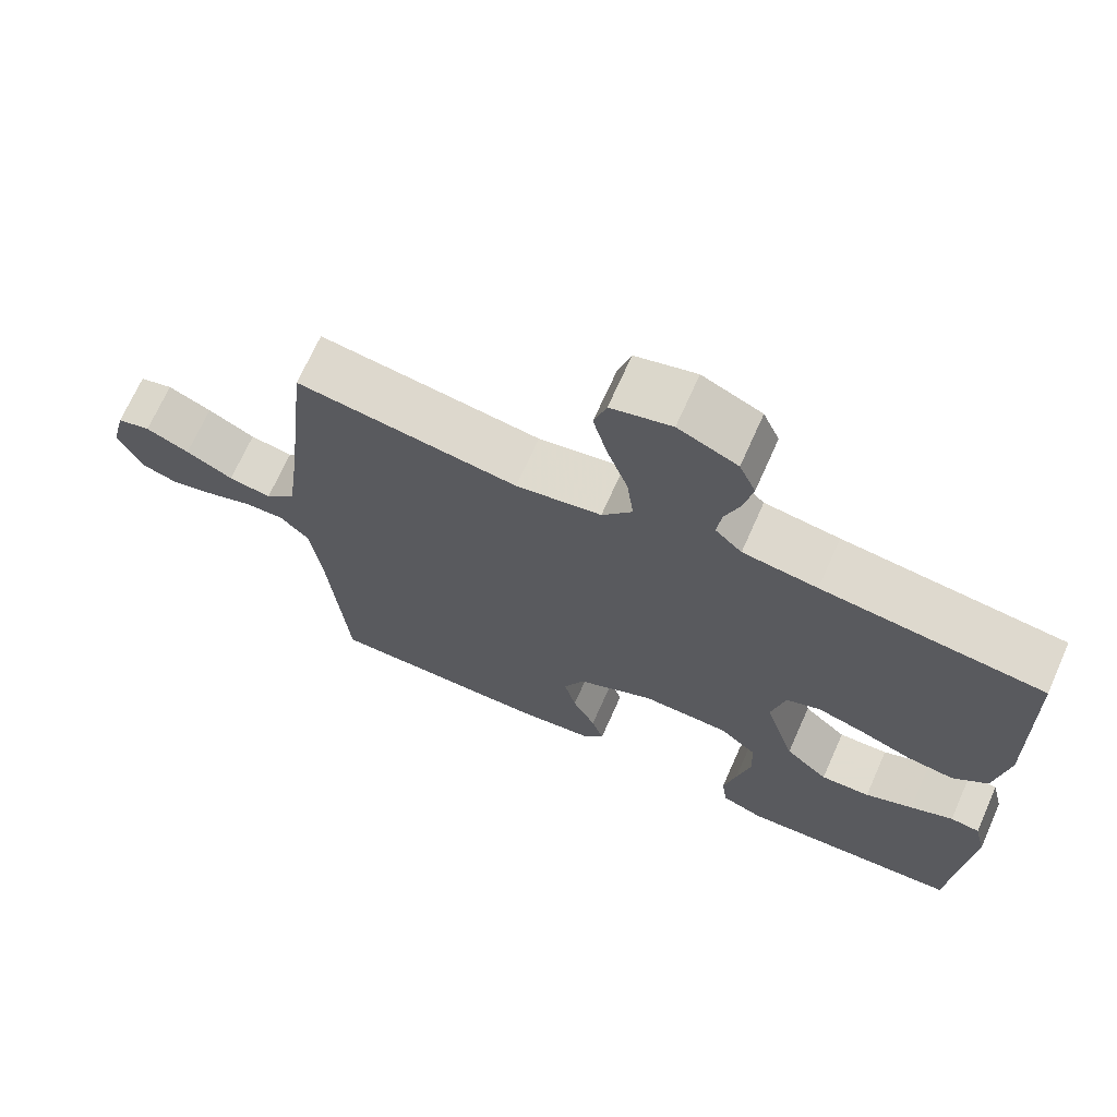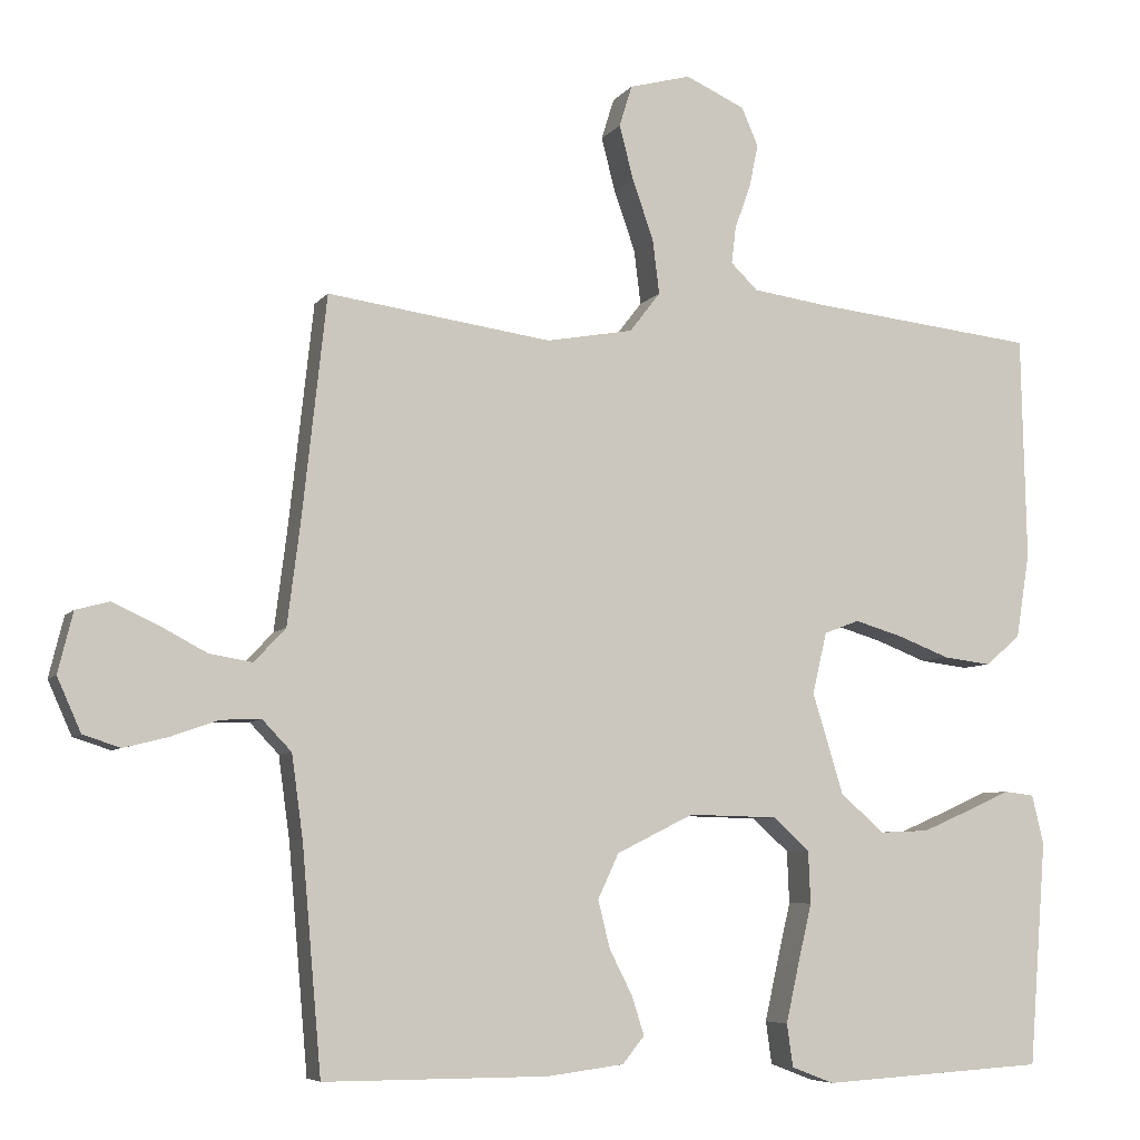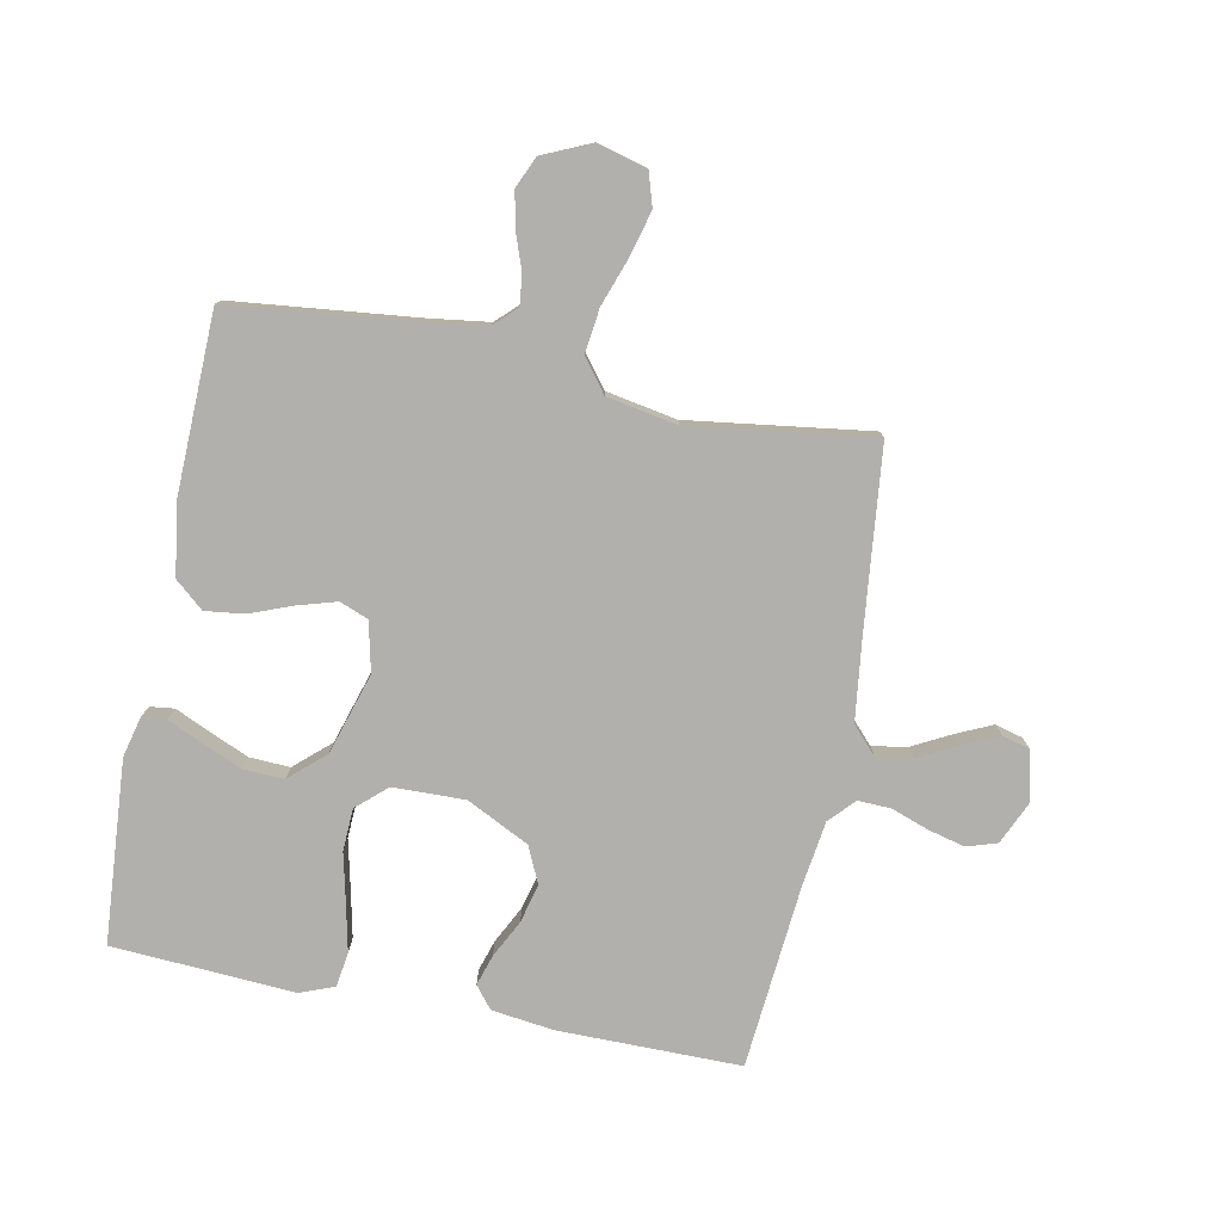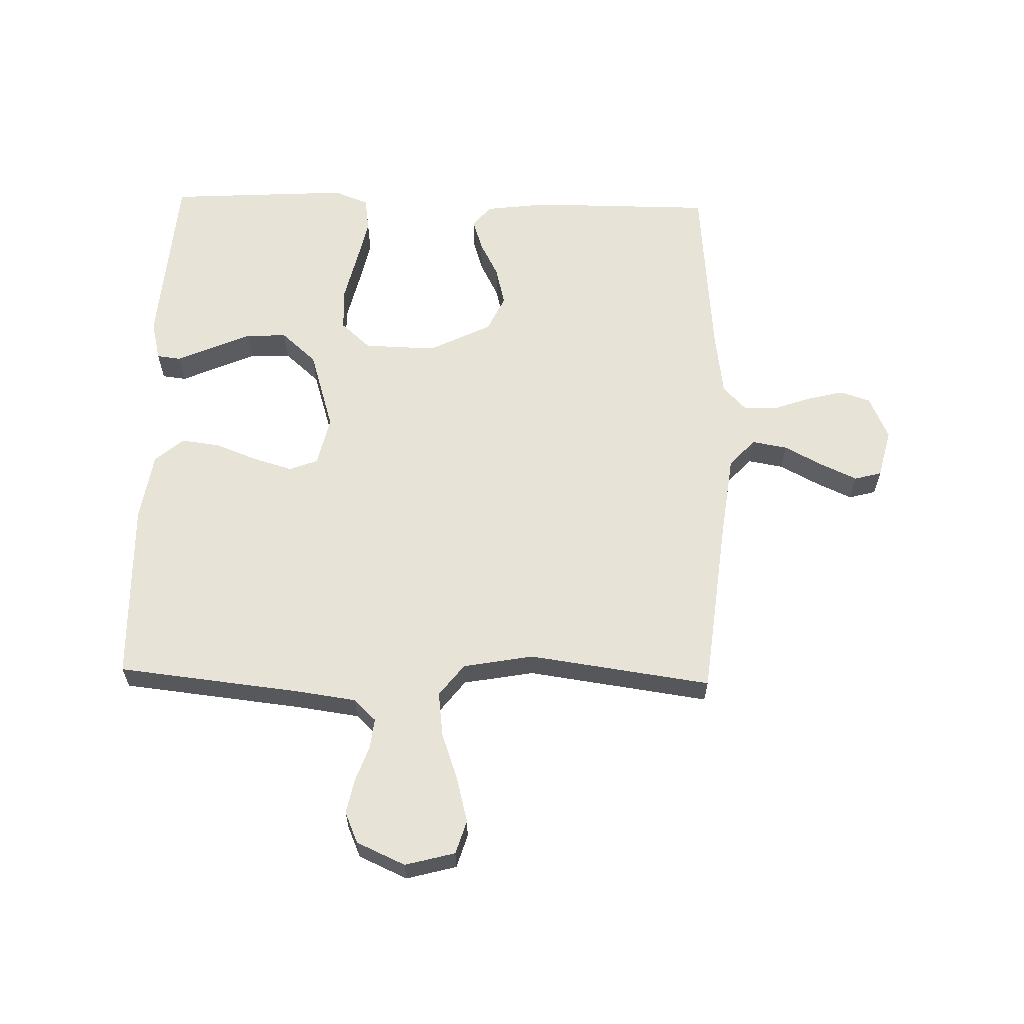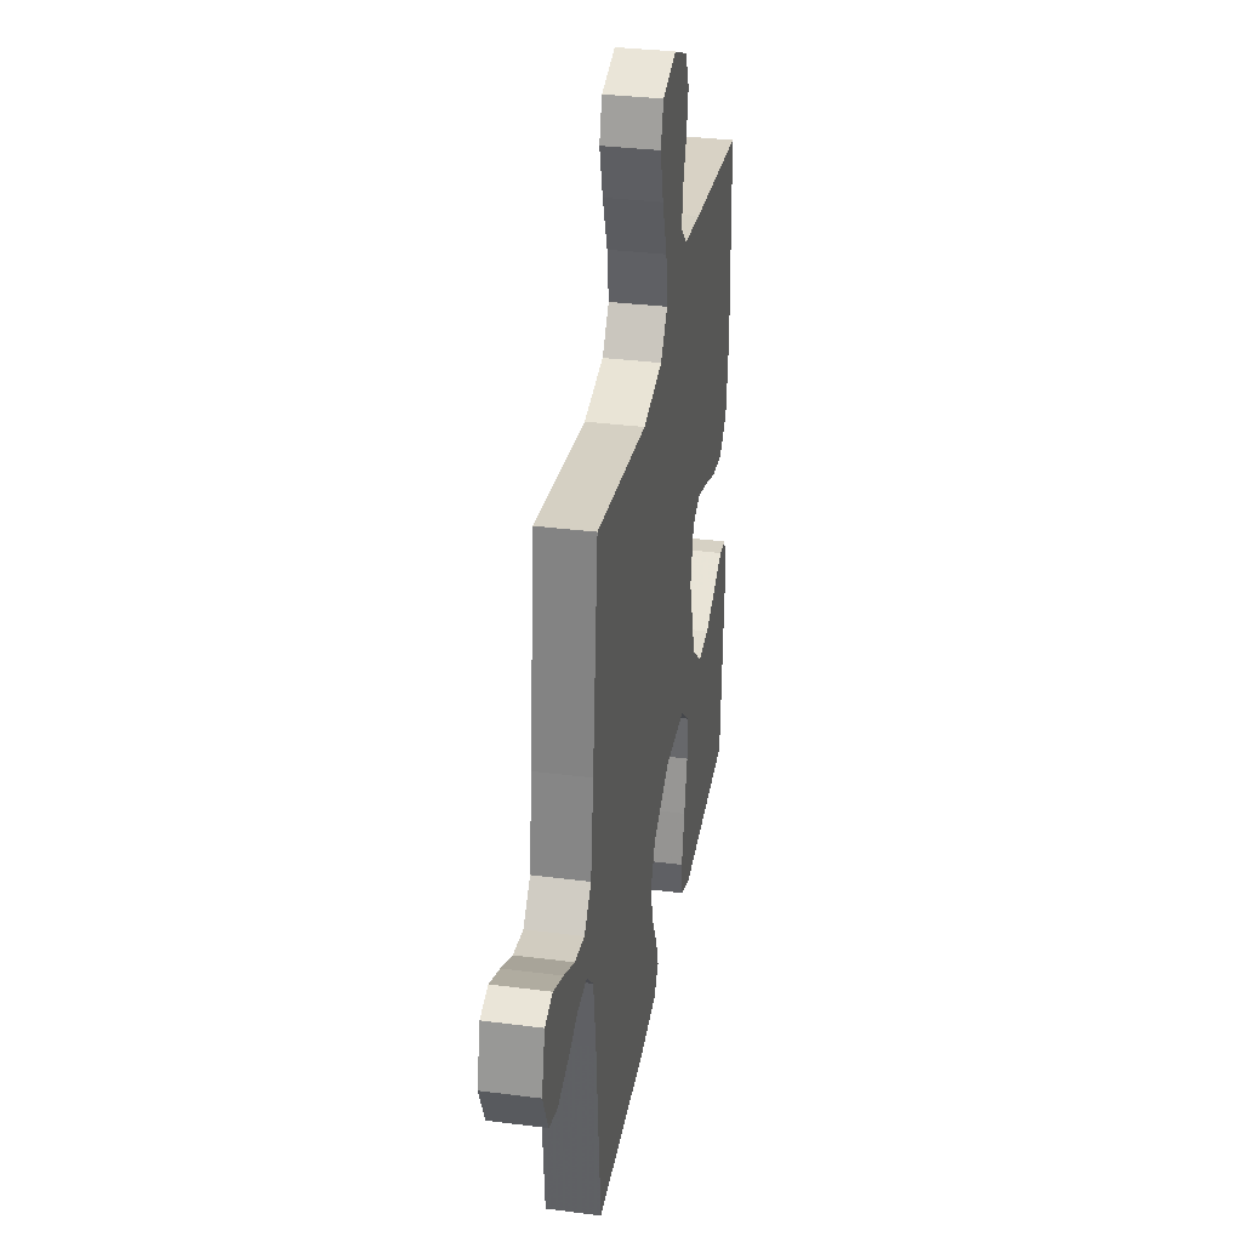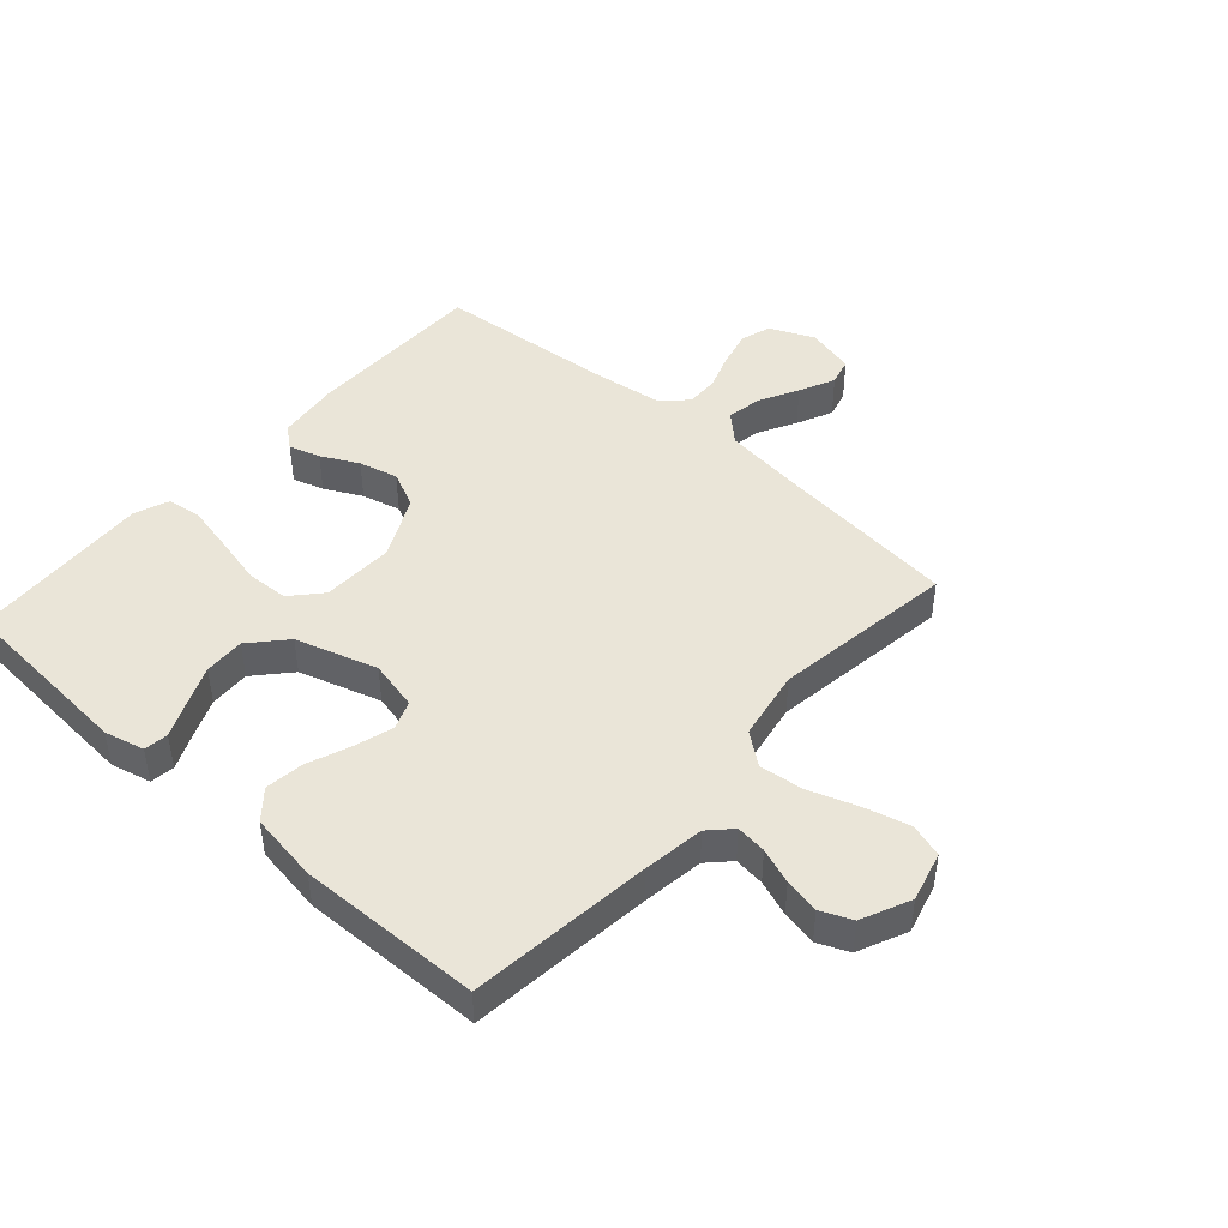
<metadata>
{"format":"obj","ext":"obj","renderer":"f3d","projection":"perspective","resolution":1024,"background":"white","views":[{"elev":69.6,"azim":-156.0,"up":"+Z"},{"elev":-6.3,"azim":160.5,"up":"+Z"},{"elev":-78.7,"azim":-11.3,"up":"+Y"},{"elev":61.7,"azim":1.5,"up":"+Y"},{"elev":33.6,"azim":100.0,"up":"+Z"},{"elev":45.3,"azim":-48.3,"up":"+Y"}]}
</metadata>
<code>
v 0.5 0.07 0.5
v 0.533 0.07 0.2
v 0.55 0.07 0.067
v 0.592 0.07 0.022
v 0.65 0.07 0.032
v 0.714 0.07 0.066
v 0.773 0.07 0.093
v 0.818 0.07 0.081
v 0.838 0.07 0
v 0.806 0.07 -0.072
v 0.756 0.07 -0.088
v 0.696 0.07 -0.073
v 0.634 0.07 -0.051
v 0.58 0.07 -0.049
v 0.541 0.07 -0.09
v 0.526 0.07 -0.2
v 0.5 0.07 -0.5
v 0.2 0.07 -0.5
v 0.097 0.07 -0.487
v 0.068 0.07 -0.451
v 0.084 0.07 -0.4
v 0.115 0.07 -0.339
v 0.131 0.07 -0.275
v 0.103 0.07 -0.215
v 0 0.07 -0.164
v -0.119 0.07 -0.167
v -0.168 0.07 -0.211
v -0.171 0.07 -0.281
v -0.152 0.07 -0.362
v -0.135 0.07 -0.439
v -0.143 0.07 -0.496
v -0.2 0.07 -0.518
v -0.5 0.07 -0.5
v -0.523 0.07 -0.2
v -0.507 0.07 -0.134
v -0.467 0.07 -0.129
v -0.409 0.07 -0.155
v -0.344 0.07 -0.183
v -0.277 0.07 -0.186
v -0.219 0.07 -0.134
v -0.178 0.07 0
v -0.197 0.07 0.082
v -0.244 0.07 0.1
v -0.308 0.07 0.081
v -0.378 0.07 0.054
v -0.442 0.07 0.046
v -0.489 0.07 0.086
v -0.507 0.07 0.2
v -0.5 0.07 0.5
v -0.2 0.07 0.533
v -0.099 0.07 0.547
v -0.063 0.07 0.582
v -0.069 0.07 0.632
v -0.09 0.07 0.69
v -0.102 0.07 0.748
v -0.08 0.07 0.799
v 0 0.07 0.835
v 0.082 0.07 0.813
v 0.099 0.07 0.758
v 0.08 0.07 0.685
v 0.052 0.07 0.605
v 0.043 0.07 0.532
v 0.084 0.07 0.479
v 0.2 0.07 0.458
v 0.5 0 0.5
v 0.533 0 0.2
v 0.55 0 0.067
v 0.592 0 0.022
v 0.65 0 0.032
v 0.714 0 0.066
v 0.773 0 0.093
v 0.818 0 0.081
v 0.838 0 0
v 0.806 0 -0.072
v 0.756 0 -0.088
v 0.696 0 -0.073
v 0.634 0 -0.051
v 0.58 0 -0.049
v 0.541 0 -0.09
v 0.526 0 -0.2
v 0.5 0 -0.5
v 0.2 0 -0.5
v 0.097 0 -0.487
v 0.068 0 -0.451
v 0.084 0 -0.4
v 0.115 0 -0.339
v 0.131 0 -0.275
v 0.103 0 -0.215
v 0 0 -0.164
v -0.119 0 -0.167
v -0.168 0 -0.211
v -0.171 0 -0.281
v -0.152 0 -0.362
v -0.135 0 -0.439
v -0.143 0 -0.496
v -0.2 0 -0.518
v -0.5 0 -0.5
v -0.523 0 -0.2
v -0.507 0 -0.134
v -0.467 0 -0.129
v -0.409 0 -0.155
v -0.344 0 -0.183
v -0.277 0 -0.186
v -0.219 0 -0.134
v -0.178 0 0
v -0.197 0 0.082
v -0.244 0 0.1
v -0.308 0 0.081
v -0.378 0 0.054
v -0.442 0 0.046
v -0.489 0 0.086
v -0.507 0 0.2
v -0.5 0 0.5
v -0.2 0 0.533
v -0.099 0 0.547
v -0.063 0 0.582
v -0.069 0 0.632
v -0.09 0 0.69
v -0.102 0 0.748
v -0.08 0 0.799
v 0 0 0.835
v 0.082 0 0.813
v 0.099 0 0.758
v 0.08 0 0.685
v 0.052 0 0.605
v 0.043 0 0.532
v 0.084 0 0.479
v 0.2 0 0.458
f 59 60 61
f 58 59 61
f 57 58 61
f 56 57 61
f 55 56 61
f 54 55 61
f 53 54 61
f 52 53 61 62
f 51 52 62 63
f 48 49 50
f 47 48 50
f 46 47 50
f 45 46 50
f 44 45 50
f 50 51 63
f 44 50 63
f 43 44 63
f 35 36 37
f 34 35 37
f 33 34 37
f 32 33 37
f 31 32 37
f 30 31 37
f 29 30 37
f 28 29 37
f 28 37 38
f 27 28 38 39
f 20 21 22
f 19 20 22
f 18 19 22
f 17 18 22
f 16 17 22
f 15 16 22 23
f 14 15 23 24
f 11 12 13
f 10 11 13
f 9 10 13
f 8 9 13
f 7 8 13
f 6 7 13
f 5 6 13
f 4 5 13 14
f 14 24 25
f 4 14 25
f 3 4 25
f 64 1 2
f 64 2 3
f 63 64 3
f 43 63 3
f 42 43 3
f 3 25 26
f 42 3 26
f 41 42 26
f 40 41 26 27
f 27 39 40
f 125 124 123
f 125 123 122
f 125 122 121
f 125 121 120
f 125 120 119
f 125 119 118
f 125 118 117
f 126 125 117 116
f 127 126 116 115
f 114 113 112
f 114 112 111
f 114 111 110
f 114 110 109
f 114 109 108
f 127 115 114
f 127 114 108
f 127 108 107
f 101 100 99
f 101 99 98
f 101 98 97
f 101 97 96
f 101 96 95
f 101 95 94
f 101 94 93
f 101 93 92
f 102 101 92
f 103 102 92 91
f 86 85 84
f 86 84 83
f 86 83 82
f 86 82 81
f 86 81 80
f 87 86 80 79
f 88 87 79 78
f 77 76 75
f 77 75 74
f 77 74 73
f 77 73 72
f 77 72 71
f 77 71 70
f 77 70 69
f 78 77 69 68
f 89 88 78
f 89 78 68
f 89 68 67
f 66 65 128
f 67 66 128
f 67 128 127
f 67 127 107
f 67 107 106
f 90 89 67
f 90 67 106
f 90 106 105
f 91 90 105 104
f 104 103 91
f 1 65 66 2
f 2 66 67 3
f 3 67 68 4
f 4 68 69 5
f 5 69 70 6
f 6 70 71 7
f 7 71 72 8
f 8 72 73 9
f 9 73 74 10
f 10 74 75 11
f 11 75 76 12
f 12 76 77 13
f 13 77 78 14
f 14 78 79 15
f 15 79 80 16
f 16 80 81 17
f 17 81 82 18
f 18 82 83 19
f 19 83 84 20
f 20 84 85 21
f 21 85 86 22
f 22 86 87 23
f 23 87 88 24
f 24 88 89 25
f 25 89 90 26
f 26 90 91 27
f 27 91 92 28
f 28 92 93 29
f 29 93 94 30
f 30 94 95 31
f 31 95 96 32
f 32 96 97 33
f 33 97 98 34
f 34 98 99 35
f 35 99 100 36
f 36 100 101 37
f 37 101 102 38
f 38 102 103 39
f 39 103 104 40
f 40 104 105 41
f 41 105 106 42
f 42 106 107 43
f 43 107 108 44
f 44 108 109 45
f 45 109 110 46
f 46 110 111 47
f 47 111 112 48
f 48 112 113 49
f 49 113 114 50
f 50 114 115 51
f 51 115 116 52
f 52 116 117 53
f 53 117 118 54
f 54 118 119 55
f 55 119 120 56
f 56 120 121 57
f 57 121 122 58
f 58 122 123 59
f 59 123 124 60
f 60 124 125 61
f 61 125 126 62
f 62 126 127 63
f 63 127 128 64
f 64 128 65 1

</code>
